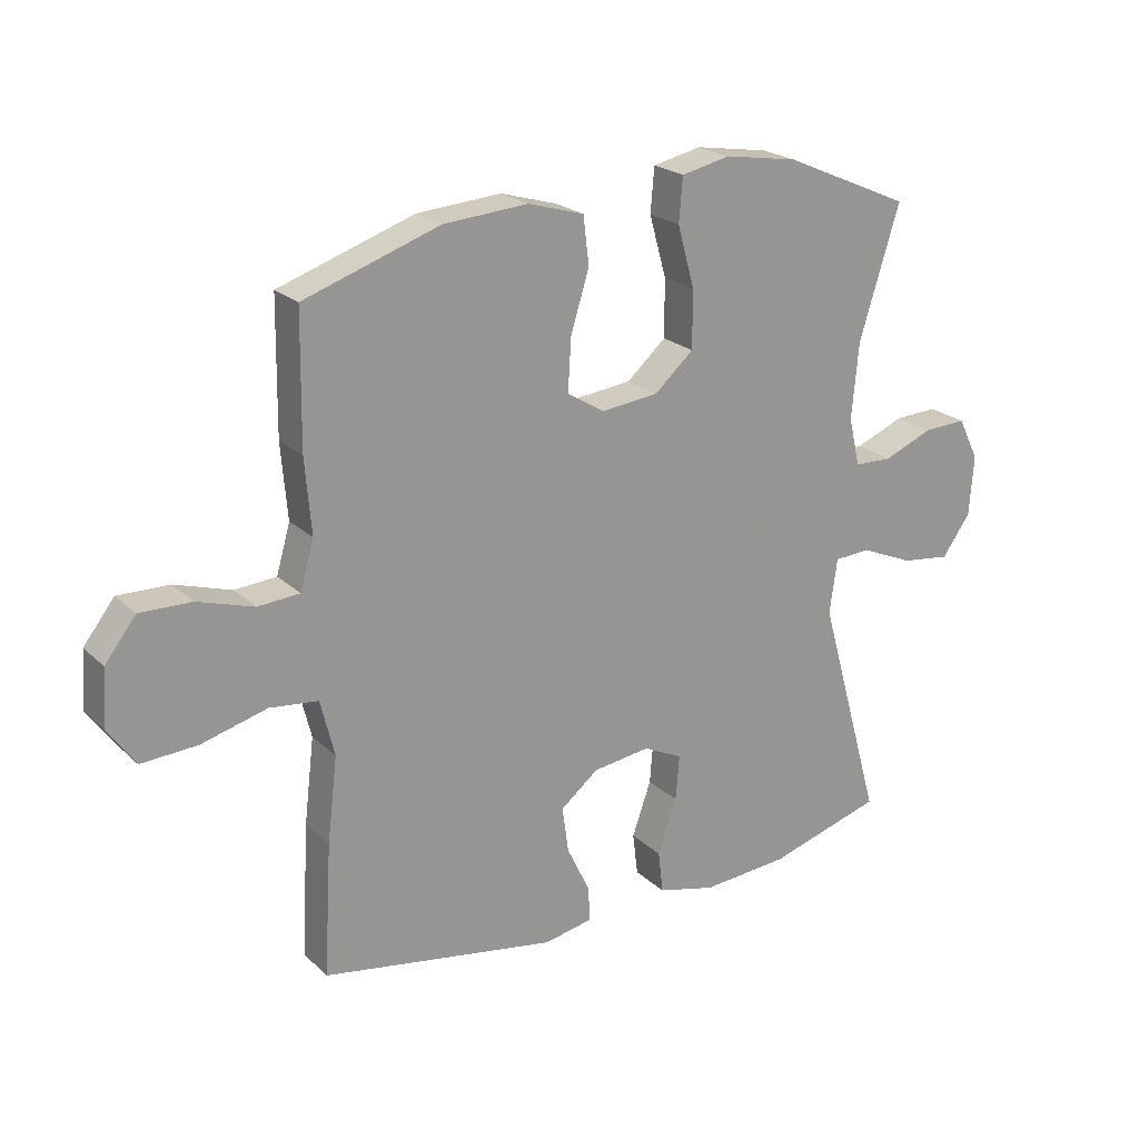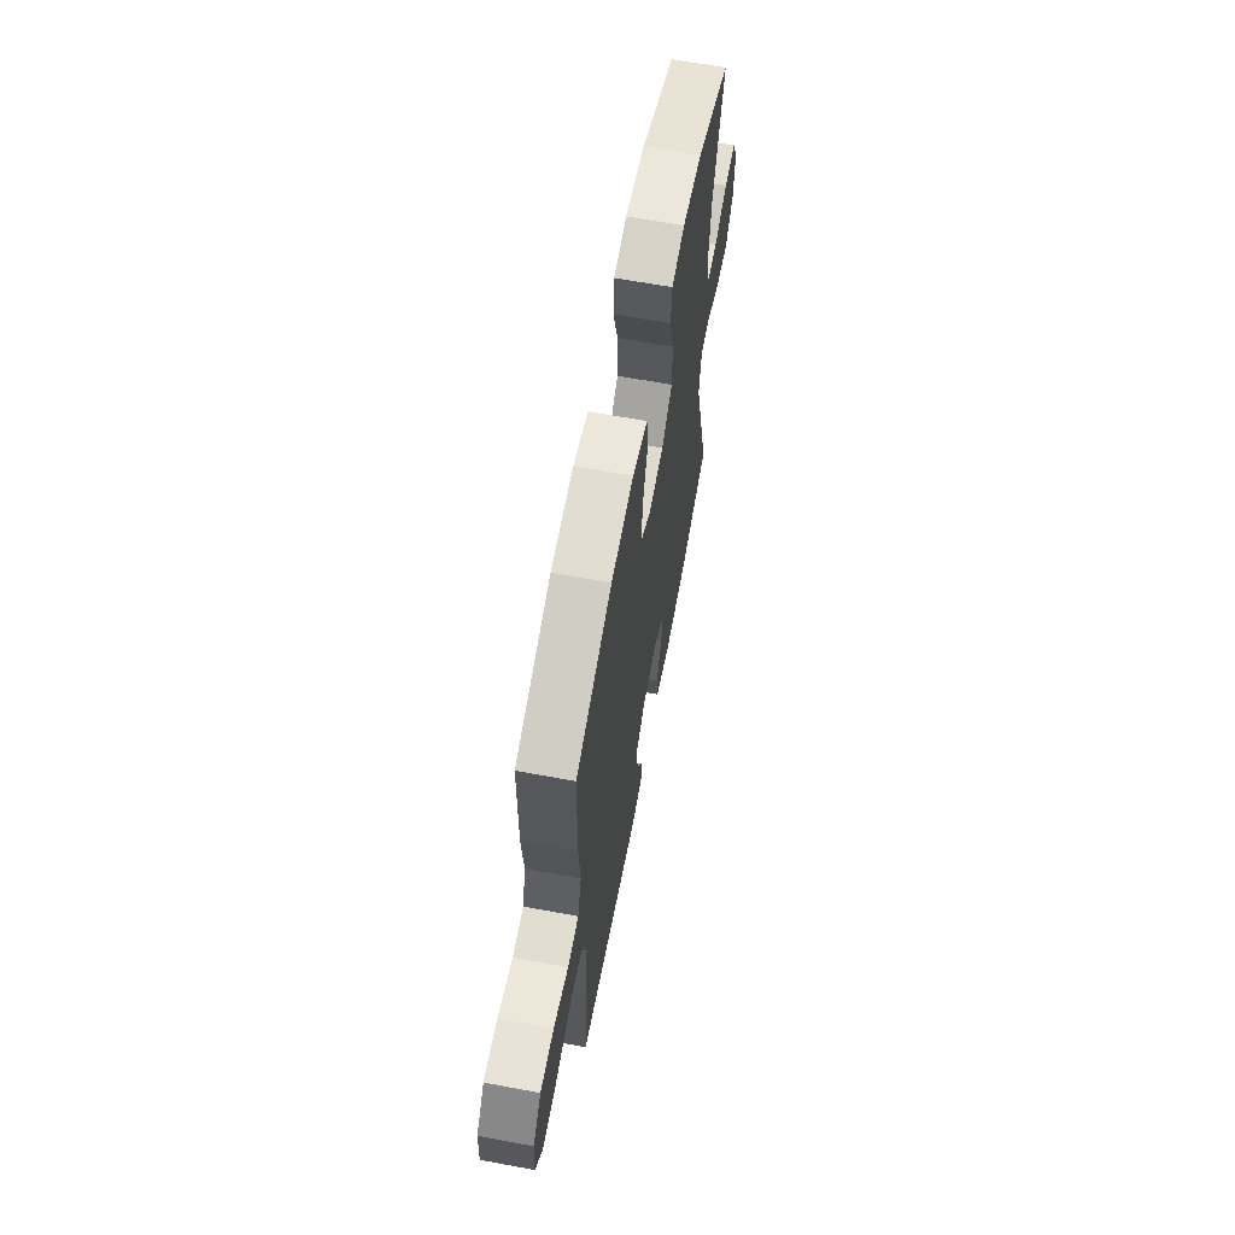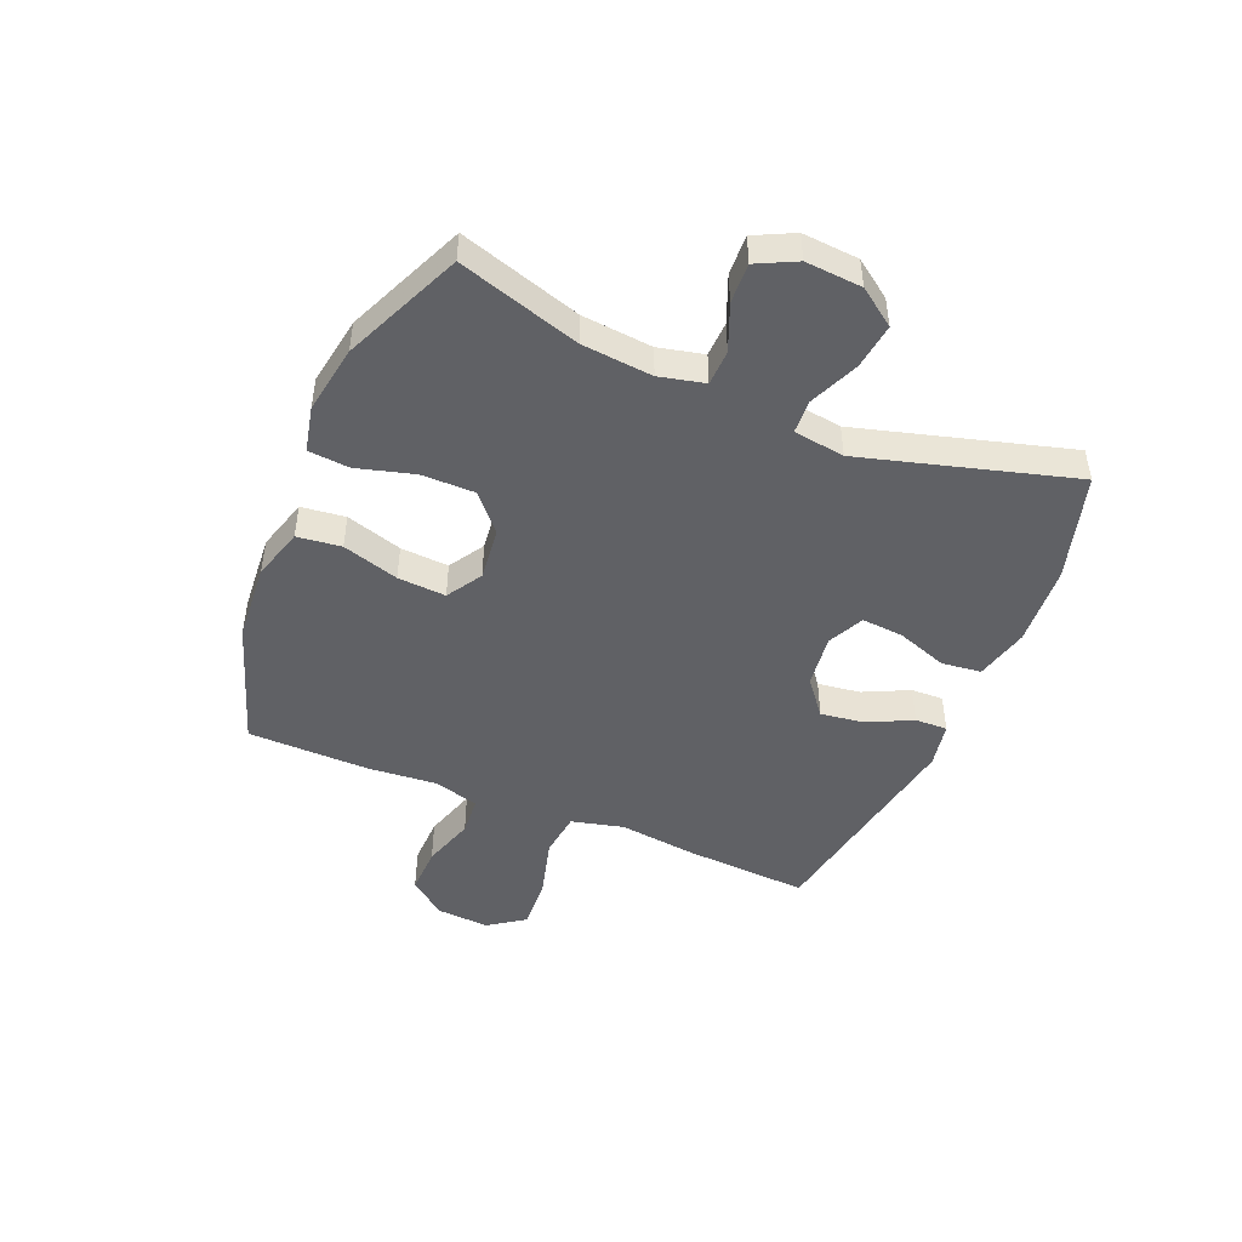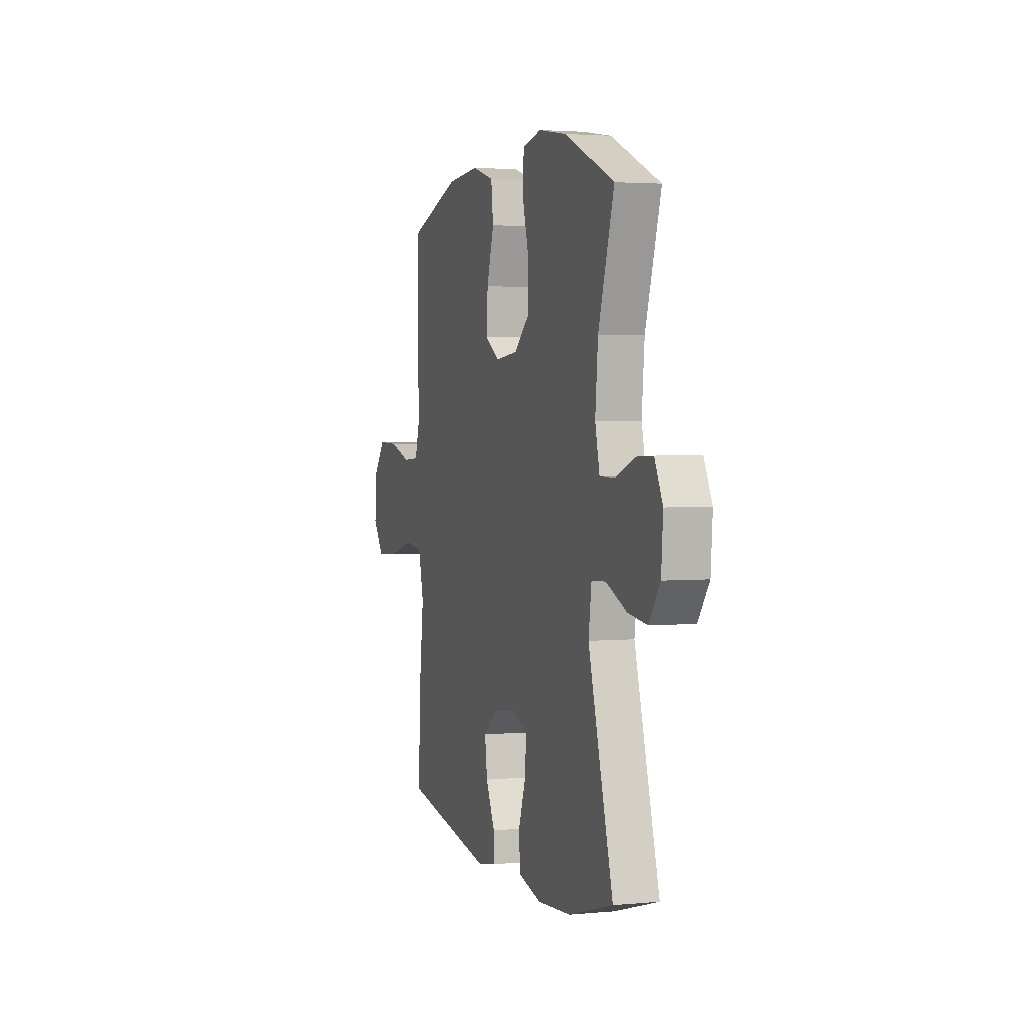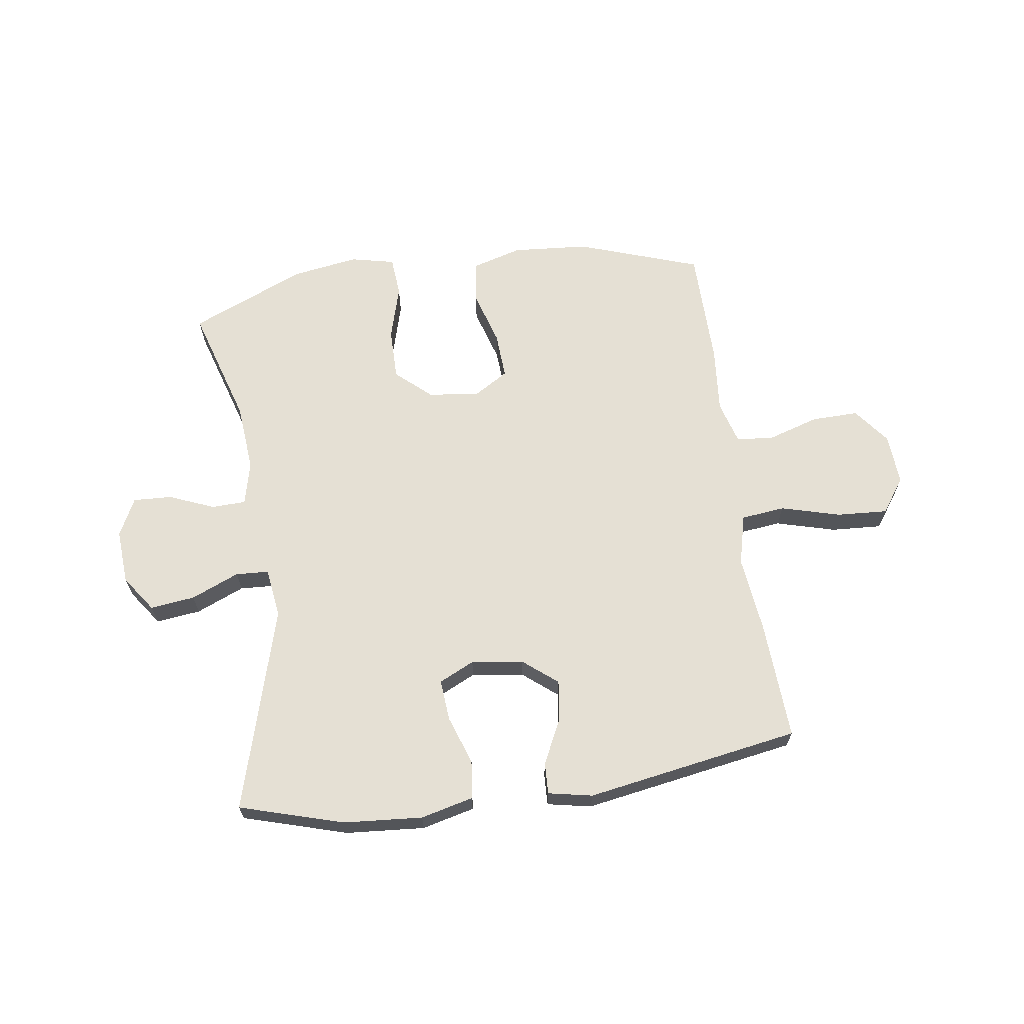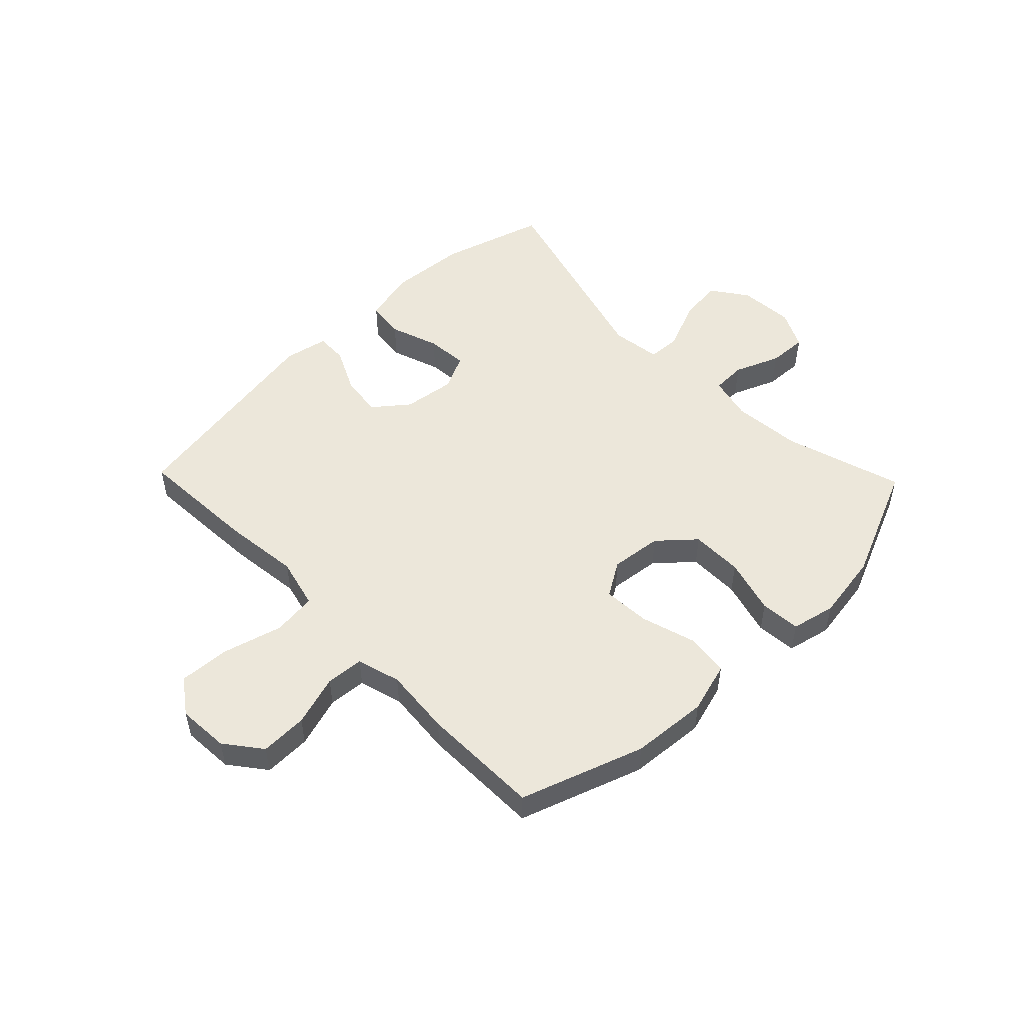
<metadata>
{"format":"obj","ext":"obj","renderer":"f3d","projection":"perspective","resolution":1024,"background":"white","views":[{"elev":22.0,"azim":-32.9,"up":"+Z"},{"elev":64.0,"azim":-79.4,"up":"+Z"},{"elev":-47.2,"azim":67.3,"up":"+Y"},{"elev":2.8,"azim":72.0,"up":"+Z"},{"elev":65.4,"azim":172.1,"up":"+Y"},{"elev":51.3,"azim":-44.0,"up":"+Y"}]}
</metadata>
<code>
v 0.5 0.07 -0.5
v 0.318 0.07 -0.553
v 0.18 0.07 -0.563
v 0.088 0.07 -0.54
v 0.08 0.07 -0.473
v 0.11 0.07 -0.387
v 0.116 0.07 -0.315
v 0.054 0.07 -0.285
v -0.037 0.07 -0.297
v -0.097 0.07 -0.345
v -0.087 0.07 -0.418
v -0.05 0.07 -0.495
v -0.048 0.07 -0.55
v -0.125 0.07 -0.565
v -0.5 0.07 -0.5
v -0.488 0.07 -0.29
v -0.472 0.07 -0.156
v -0.494 0.07 -0.067
v -0.571 0.07 -0.058
v -0.675 0.07 -0.086
v -0.764 0.07 -0.091
v -0.807 0.07 -0.03
v -0.801 0.07 0.06
v -0.752 0.07 0.123
v -0.67 0.07 0.121
v -0.581 0.07 0.093
v -0.515 0.07 0.098
v -0.493 0.07 0.174
v -0.503 0.07 0.292
v -0.5 0.07 0.5
v -0.285 0.07 0.573
v -0.151 0.07 0.583
v -0.062 0.07 0.557
v -0.053 0.07 0.482
v -0.082 0.07 0.386
v -0.087 0.07 0.304
v -0.027 0.07 0.267
v 0.063 0.07 0.277
v 0.125 0.07 0.332
v 0.125 0.07 0.423
v 0.098 0.07 0.52
v 0.104 0.07 0.59
v 0.181 0.07 0.607
v 0.298 0.07 0.588
v 0.5 0.07 0.5
v 0.436 0.07 0.293
v 0.425 0.07 0.173
v 0.443 0.07 0.096
v 0.503 0.07 0.094
v 0.582 0.07 0.126
v 0.65 0.07 0.129
v 0.683 0.07 0.062
v 0.676 0.07 -0.034
v 0.631 0.07 -0.097
v 0.553 0.07 -0.087
v 0.469 0.07 -0.051
v 0.411 0.07 -0.054
v 0.399 0.07 -0.141
v 0.5 0 -0.5
v 0.318 0 -0.553
v 0.18 0 -0.563
v 0.088 0 -0.54
v 0.08 0 -0.473
v 0.11 0 -0.387
v 0.116 0 -0.315
v 0.054 0 -0.285
v -0.037 0 -0.297
v -0.097 0 -0.345
v -0.087 0 -0.418
v -0.05 0 -0.495
v -0.048 0 -0.55
v -0.125 0 -0.565
v -0.5 0 -0.5
v -0.488 0 -0.29
v -0.472 0 -0.156
v -0.494 0 -0.067
v -0.571 0 -0.058
v -0.675 0 -0.086
v -0.764 0 -0.091
v -0.807 0 -0.03
v -0.801 0 0.06
v -0.752 0 0.123
v -0.67 0 0.121
v -0.581 0 0.093
v -0.515 0 0.098
v -0.493 0 0.174
v -0.503 0 0.292
v -0.5 0 0.5
v -0.285 0 0.573
v -0.151 0 0.583
v -0.062 0 0.557
v -0.053 0 0.482
v -0.082 0 0.386
v -0.087 0 0.304
v -0.027 0 0.267
v 0.063 0 0.277
v 0.125 0 0.332
v 0.125 0 0.423
v 0.098 0 0.52
v 0.104 0 0.59
v 0.181 0 0.607
v 0.298 0 0.588
v 0.5 0 0.5
v 0.436 0 0.293
v 0.425 0 0.173
v 0.443 0 0.096
v 0.503 0 0.094
v 0.582 0 0.126
v 0.65 0 0.129
v 0.683 0 0.062
v 0.676 0 -0.034
v 0.631 0 -0.097
v 0.553 0 -0.087
v 0.469 0 -0.051
v 0.411 0 -0.054
v 0.399 0 -0.141
f 54 55 56
f 53 54 56
f 52 53 56
f 51 52 56
f 50 51 56
f 49 50 56
f 48 49 56 57
f 47 48 57
f 44 45 46
f 43 44 46
f 42 43 46
f 41 42 46
f 40 41 46
f 39 40 46 47
f 47 57 58
f 39 47 58
f 38 39 58
f 33 34 35
f 32 33 35
f 31 32 35
f 30 31 35
f 29 30 35
f 28 29 35
f 27 28 35 36
f 24 25 26
f 23 24 26
f 22 23 26
f 21 22 26
f 20 21 26
f 19 20 26
f 18 19 26 27
f 27 36 37
f 18 27 37
f 17 18 37
f 15 16 17
f 14 15 17
f 13 14 17
f 12 13 17
f 11 12 17
f 4 5 6
f 3 4 6
f 2 3 6
f 1 2 6
f 58 1 6
f 58 6 7
f 38 58 7 8
f 37 38 8 9
f 17 37 9 10
f 10 11 17
f 114 113 112
f 114 112 111
f 114 111 110
f 114 110 109
f 114 109 108
f 114 108 107
f 115 114 107 106
f 115 106 105
f 104 103 102
f 104 102 101
f 104 101 100
f 104 100 99
f 104 99 98
f 105 104 98 97
f 116 115 105
f 116 105 97
f 116 97 96
f 93 92 91
f 93 91 90
f 93 90 89
f 93 89 88
f 93 88 87
f 93 87 86
f 94 93 86 85
f 84 83 82
f 84 82 81
f 84 81 80
f 84 80 79
f 84 79 78
f 84 78 77
f 85 84 77 76
f 95 94 85
f 95 85 76
f 95 76 75
f 75 74 73
f 75 73 72
f 75 72 71
f 75 71 70
f 75 70 69
f 64 63 62
f 64 62 61
f 64 61 60
f 64 60 59
f 64 59 116
f 65 64 116
f 66 65 116 96
f 67 66 96 95
f 68 67 95 75
f 75 69 68
f 1 59 60 2
f 2 60 61 3
f 3 61 62 4
f 4 62 63 5
f 5 63 64 6
f 6 64 65 7
f 7 65 66 8
f 8 66 67 9
f 9 67 68 10
f 10 68 69 11
f 11 69 70 12
f 12 70 71 13
f 13 71 72 14
f 14 72 73 15
f 15 73 74 16
f 16 74 75 17
f 17 75 76 18
f 18 76 77 19
f 19 77 78 20
f 20 78 79 21
f 21 79 80 22
f 22 80 81 23
f 23 81 82 24
f 24 82 83 25
f 25 83 84 26
f 26 84 85 27
f 27 85 86 28
f 28 86 87 29
f 29 87 88 30
f 30 88 89 31
f 31 89 90 32
f 32 90 91 33
f 33 91 92 34
f 34 92 93 35
f 35 93 94 36
f 36 94 95 37
f 37 95 96 38
f 38 96 97 39
f 39 97 98 40
f 40 98 99 41
f 41 99 100 42
f 42 100 101 43
f 43 101 102 44
f 44 102 103 45
f 45 103 104 46
f 46 104 105 47
f 47 105 106 48
f 48 106 107 49
f 49 107 108 50
f 50 108 109 51
f 51 109 110 52
f 52 110 111 53
f 53 111 112 54
f 54 112 113 55
f 55 113 114 56
f 56 114 115 57
f 57 115 116 58
f 58 116 59 1

</code>
